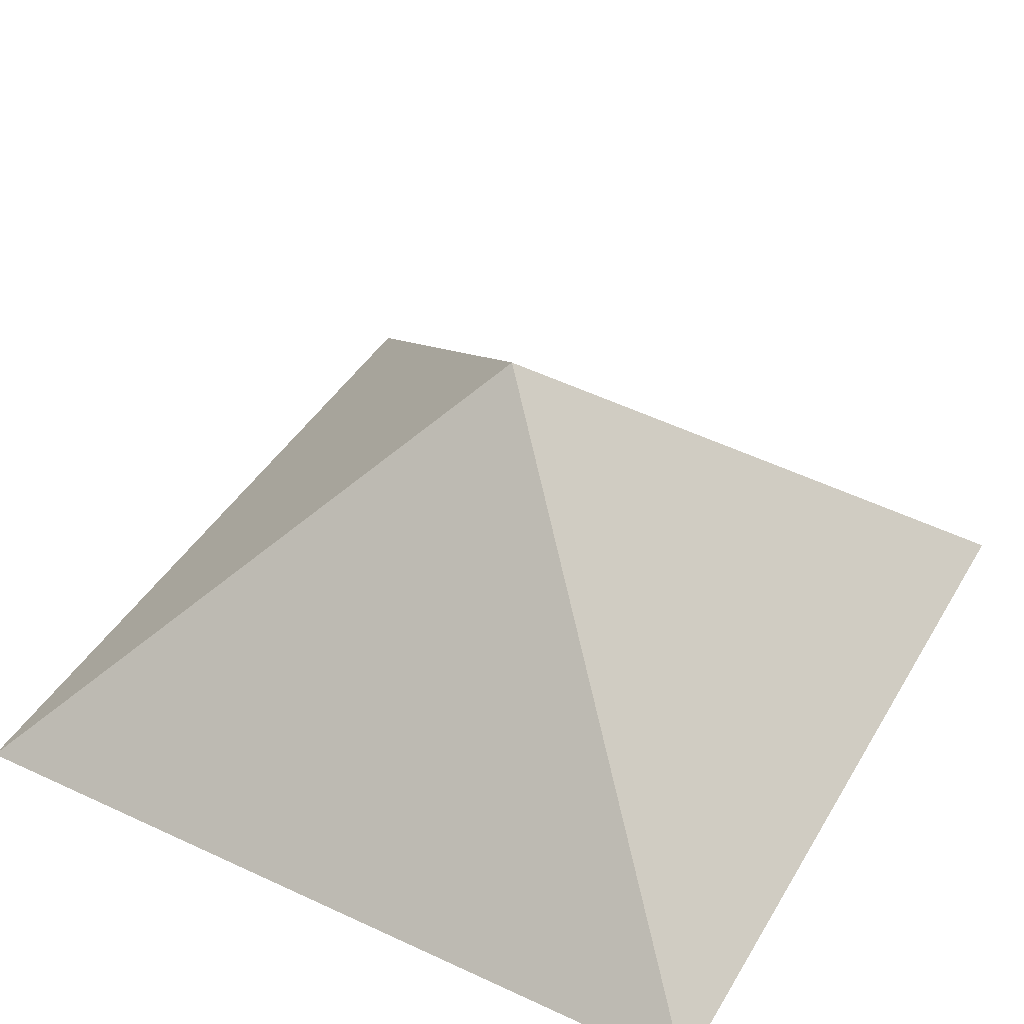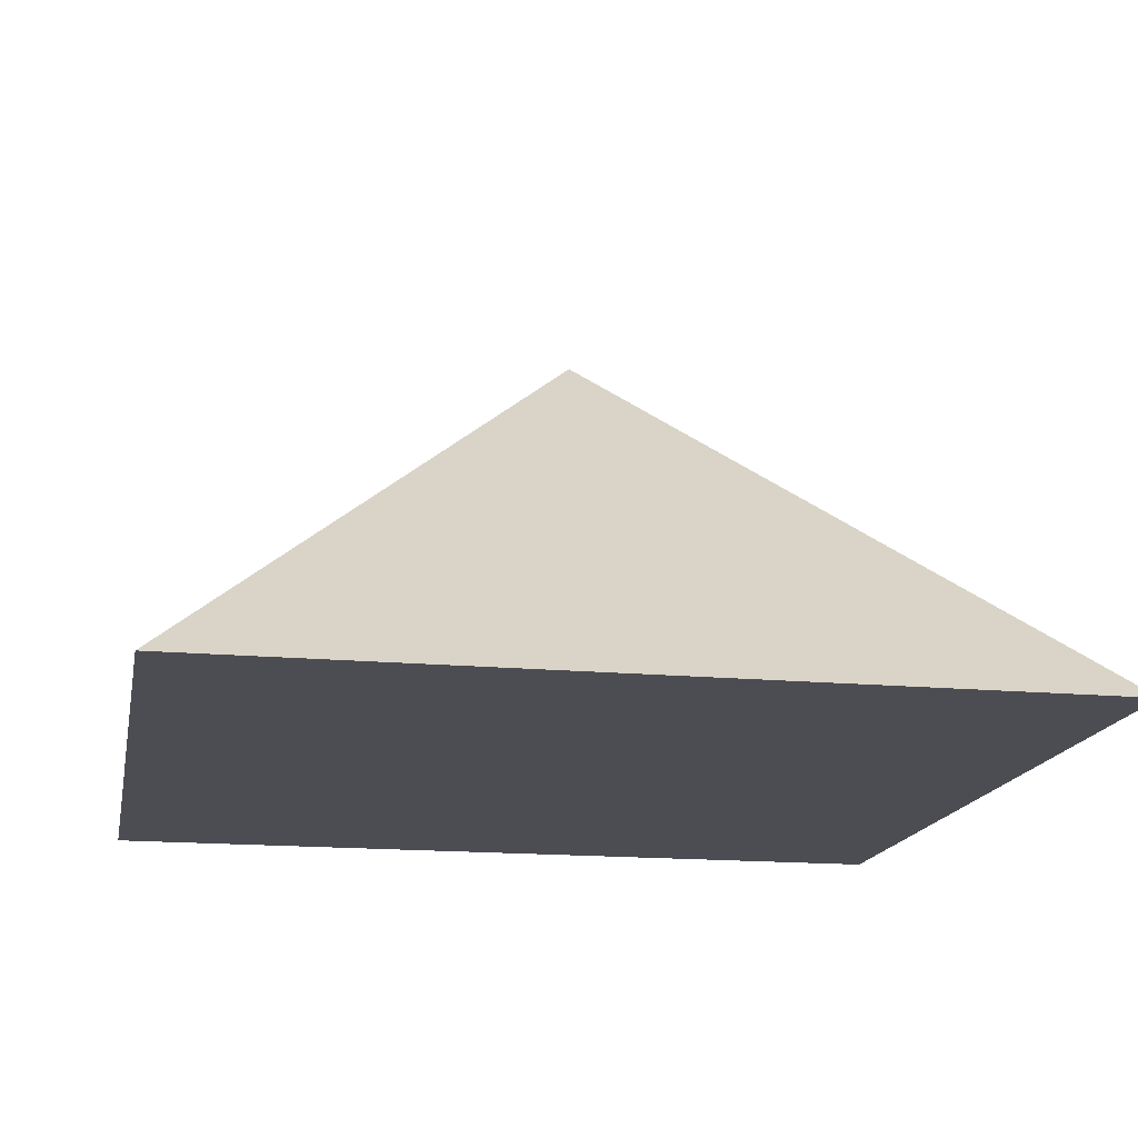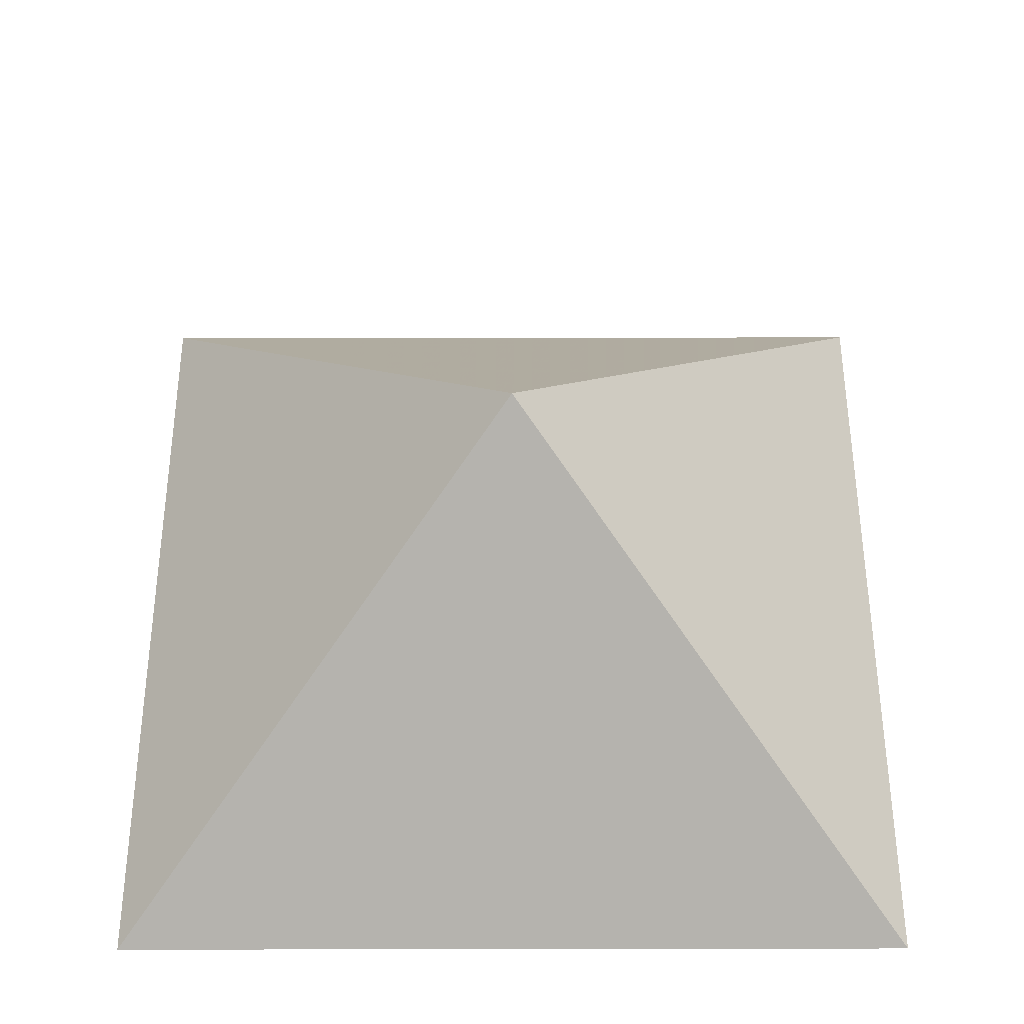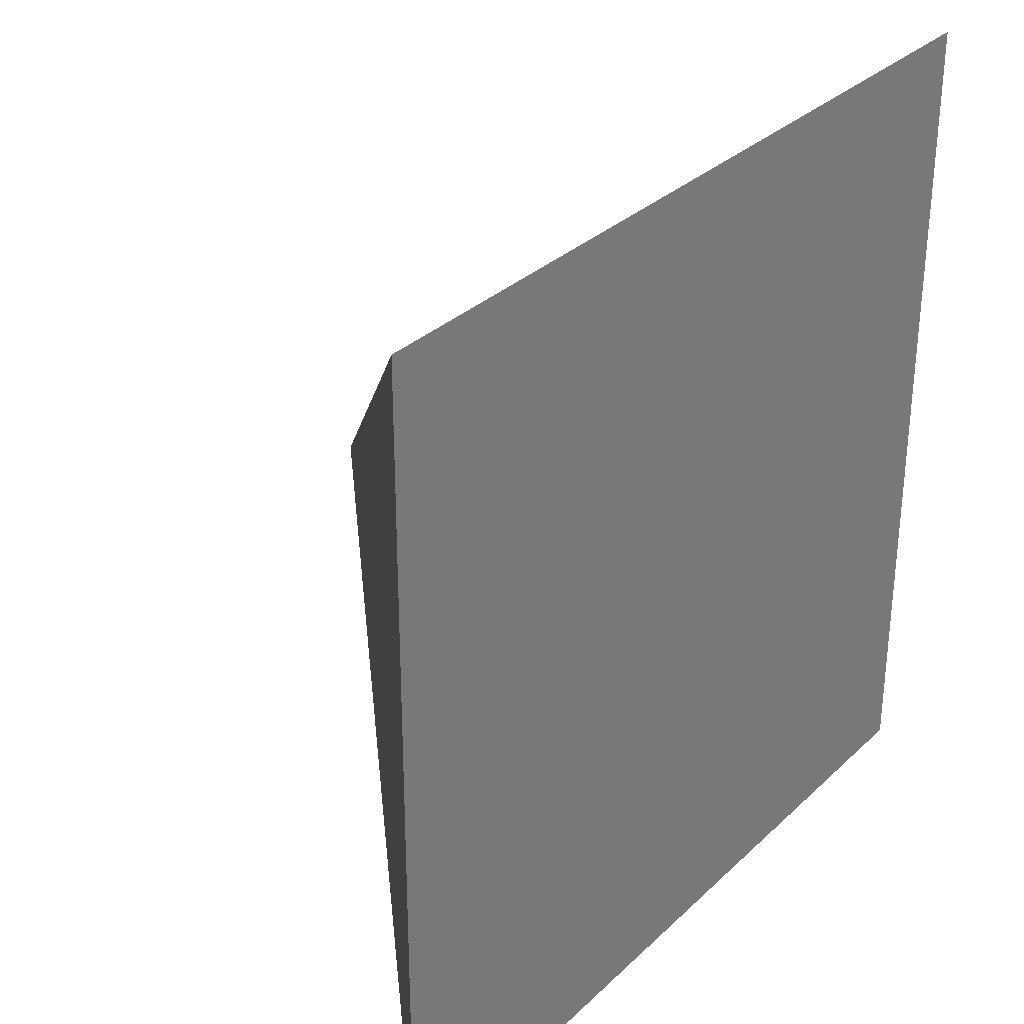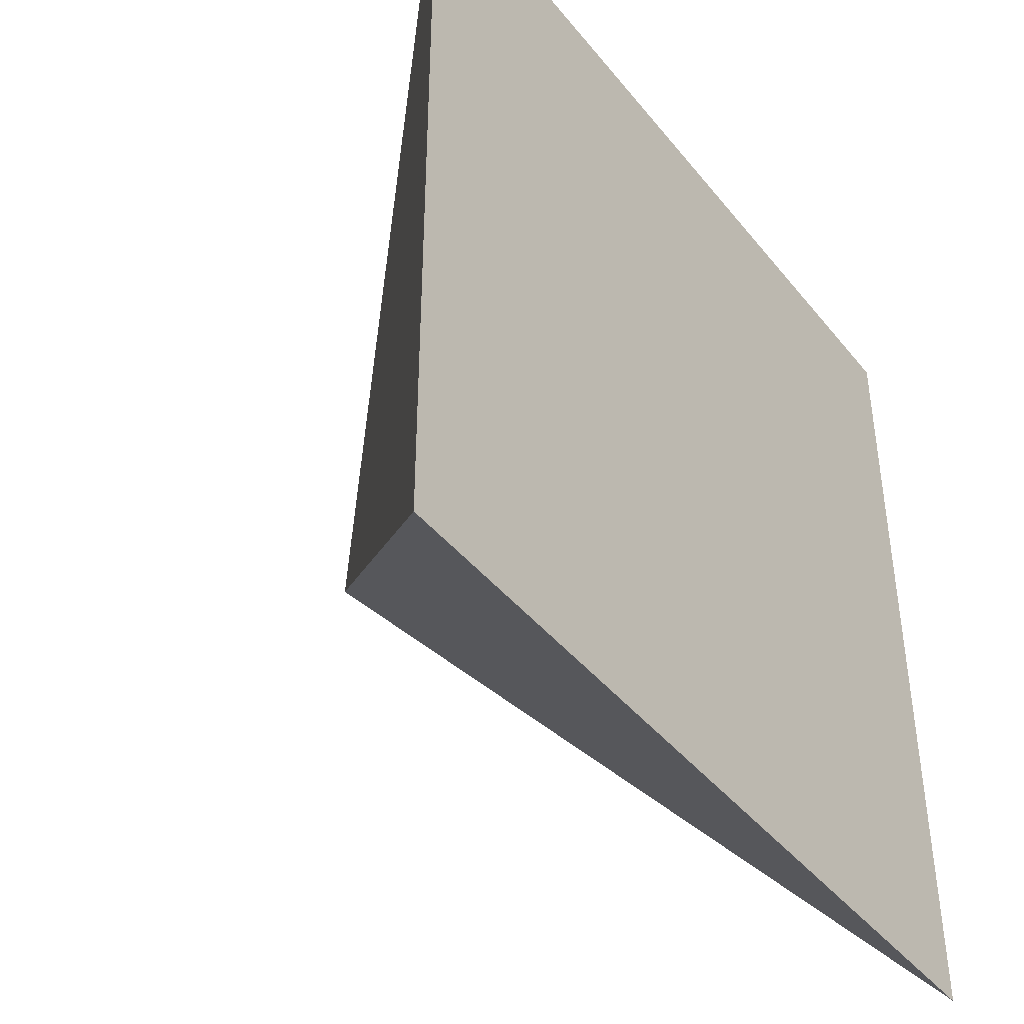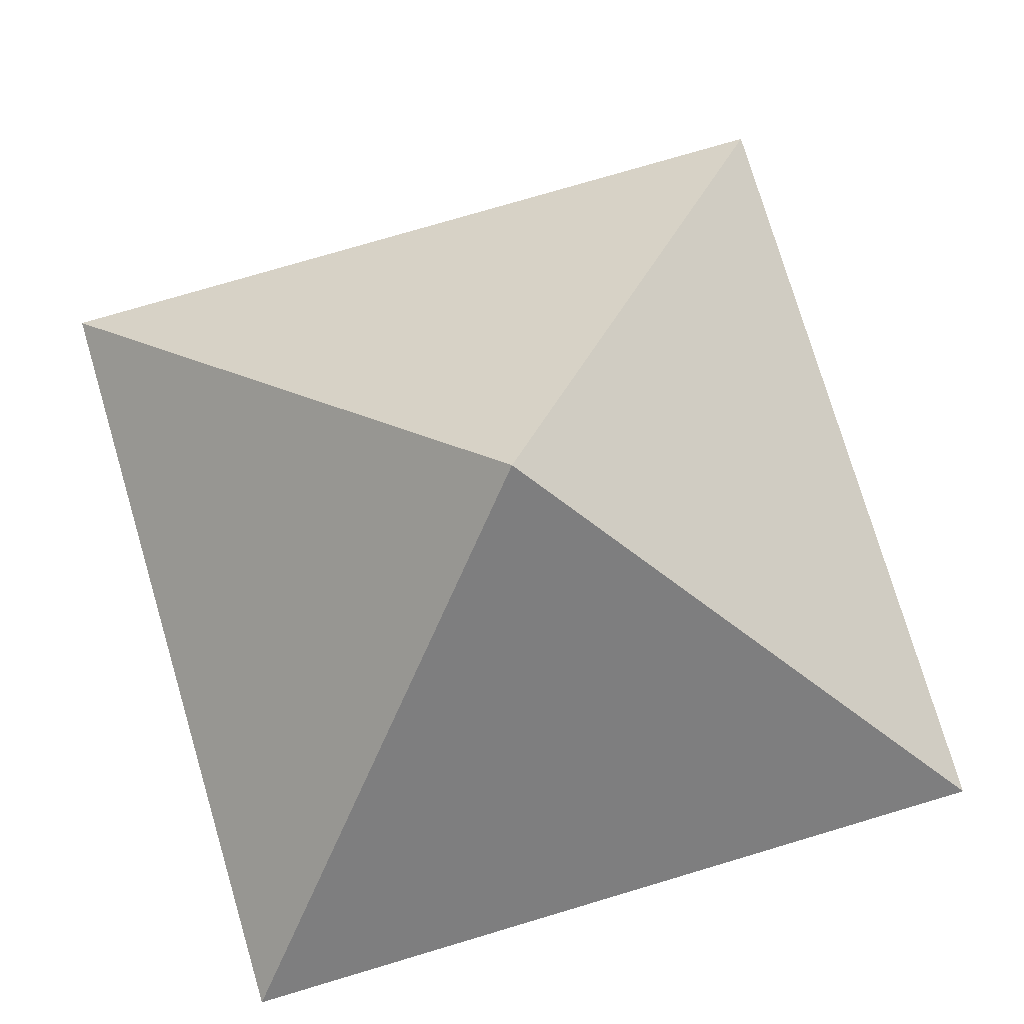
<metadata>
{"format":"obj","ext":"obj","renderer":"f3d","projection":"perspective","resolution":1024,"background":"white","views":[{"elev":42.9,"azim":28.7,"up":"+Y"},{"elev":-16.4,"azim":-100.8,"up":"+Y"},{"elev":54.9,"azim":-0.1,"up":"+Y"},{"elev":31.6,"azim":-52.5,"up":"+Z"},{"elev":-42.2,"azim":-54.6,"up":"+Z"},{"elev":77.1,"azim":163.5,"up":"+Y"}]}
</metadata>
<code>
o Cube
v 1 -0 -1
v 1 0 1
v -1 0 1
v -1 -0 -1
v -0 1 0
f 1 2 3 4
f 1 5 2
f 2 5 3
f 3 5 4
f 5 1 4

</code>
